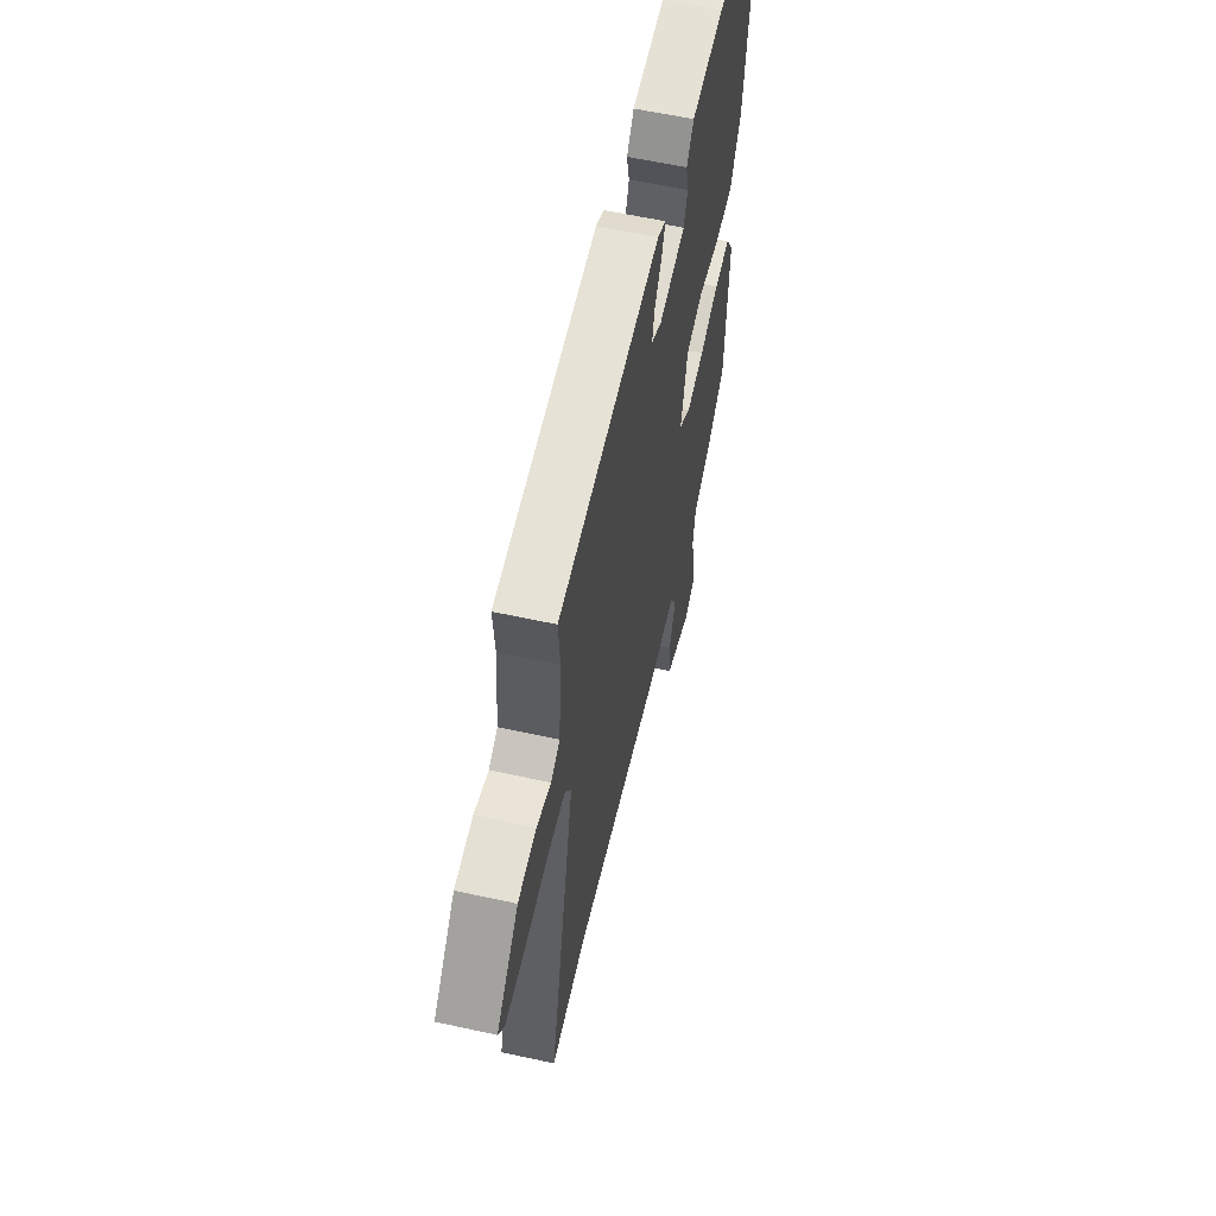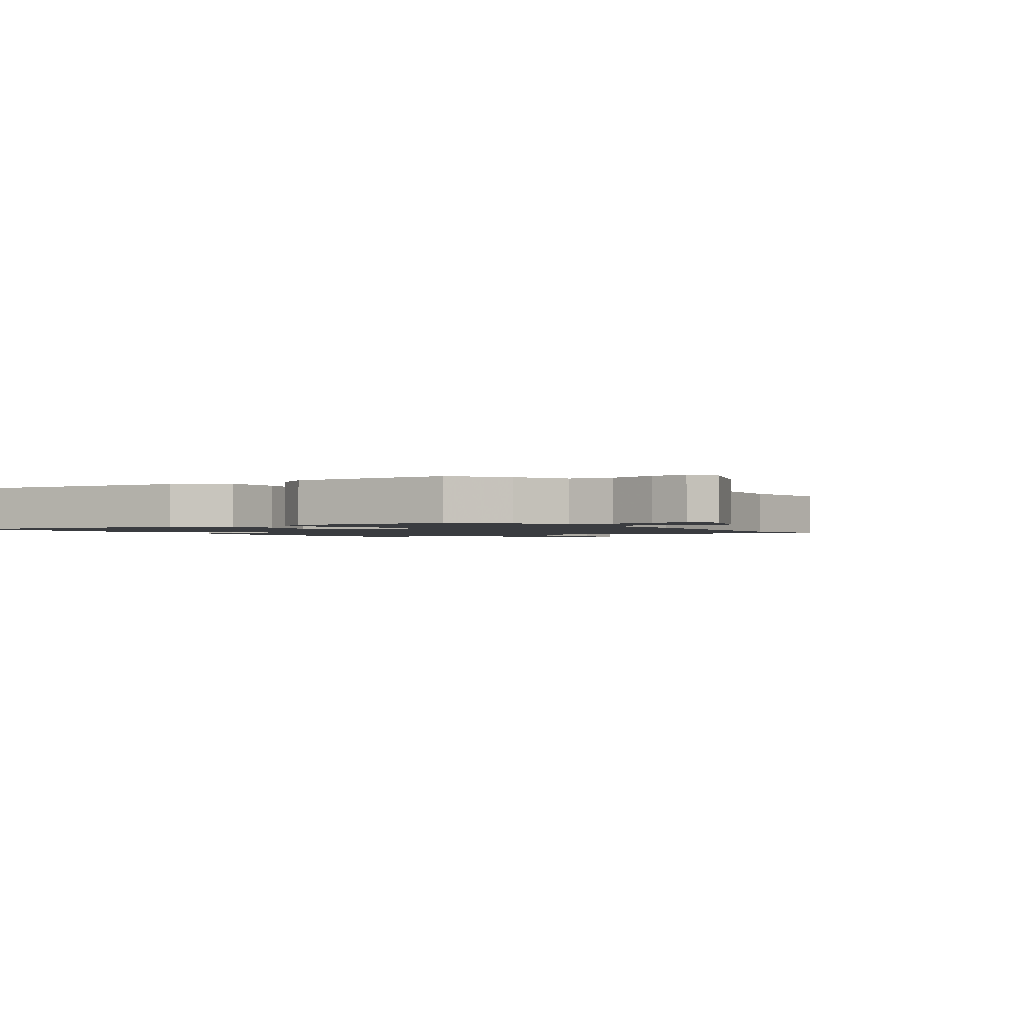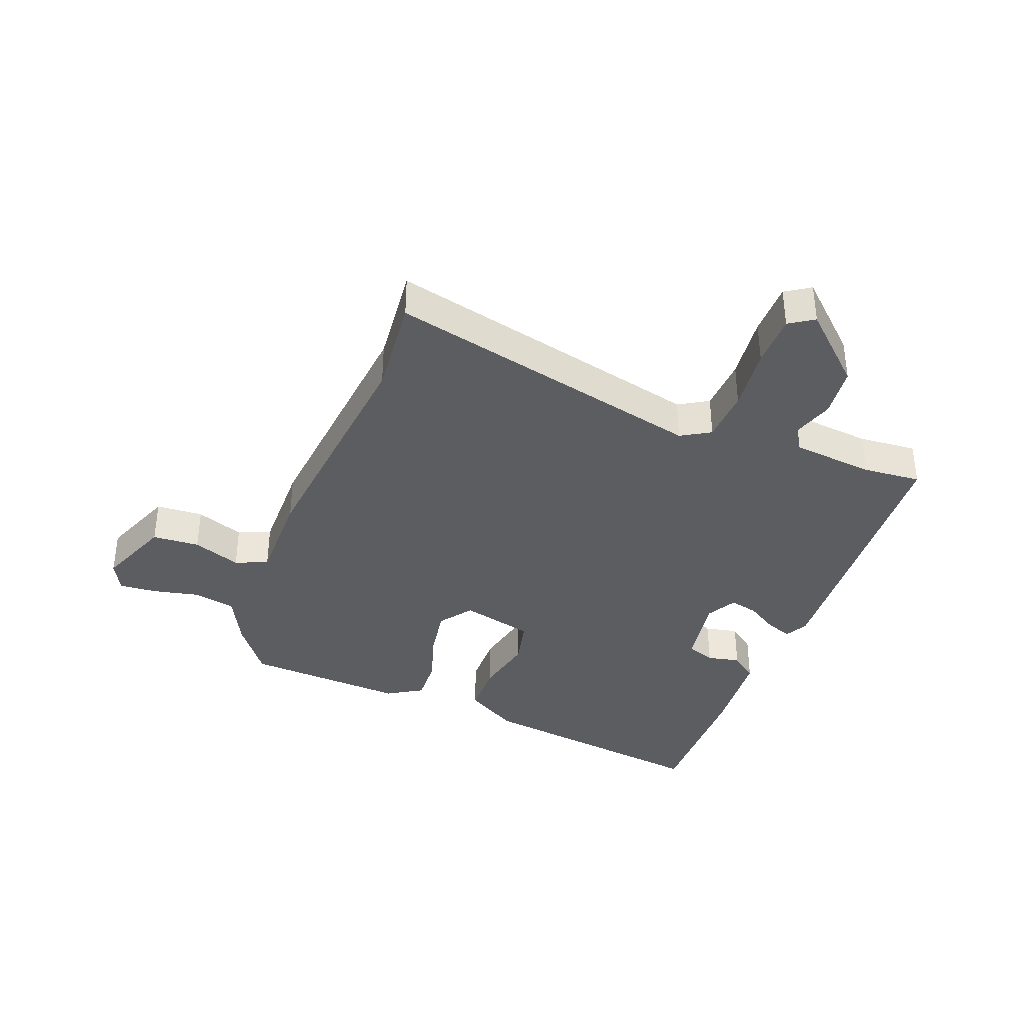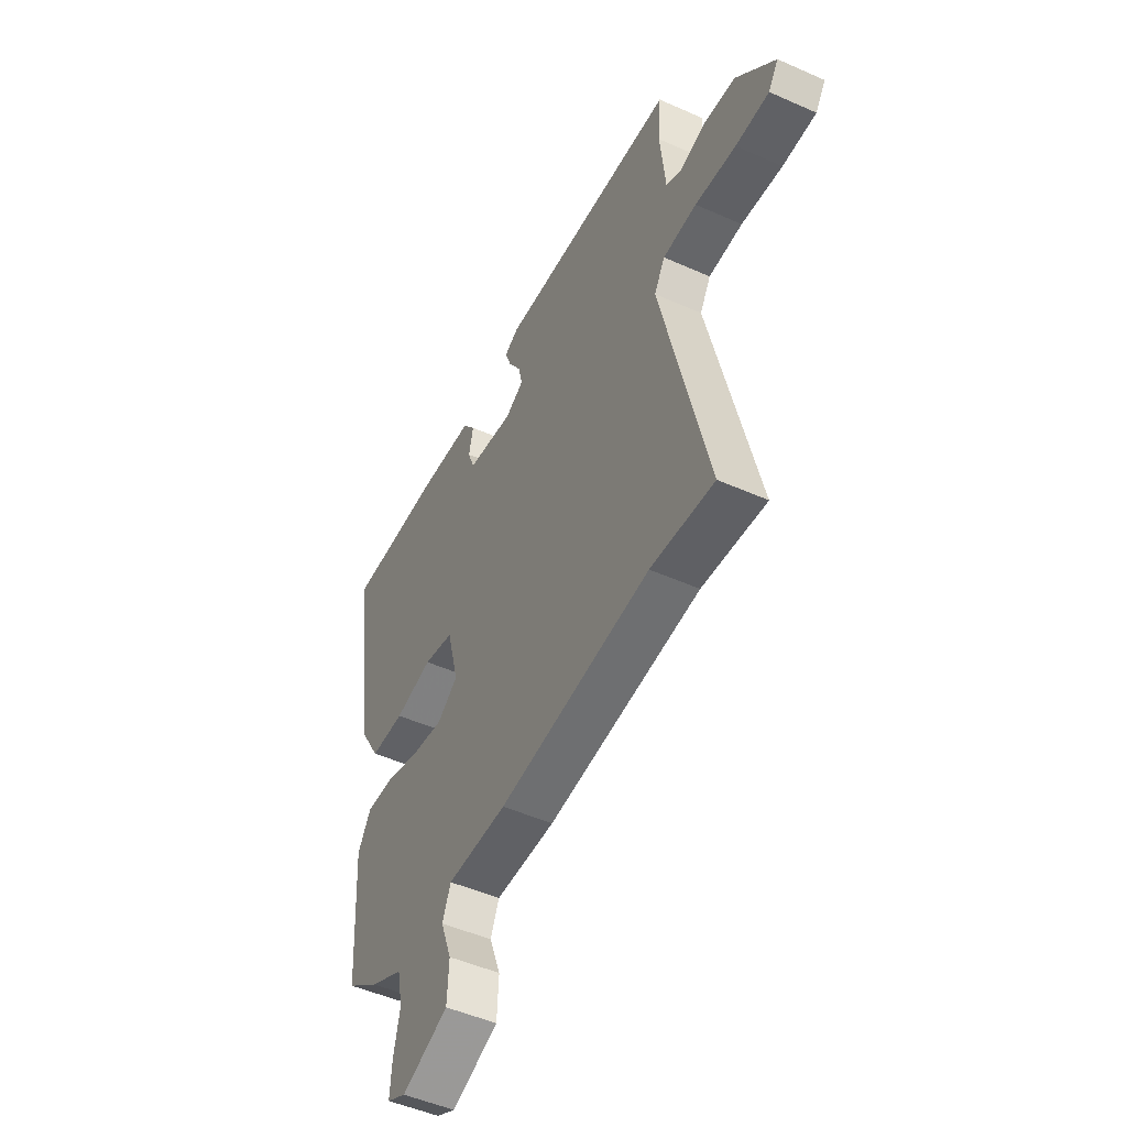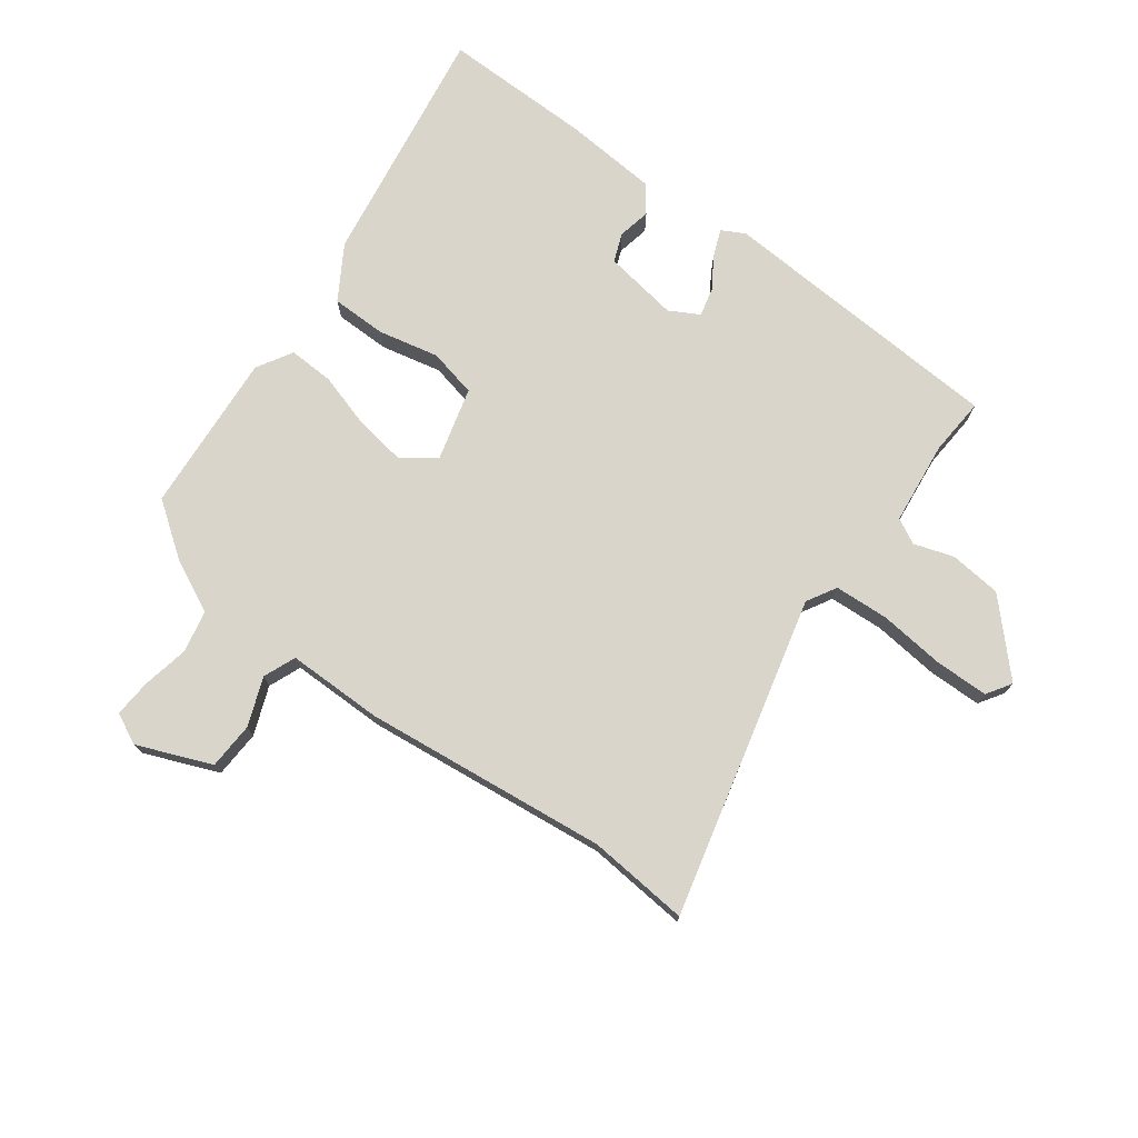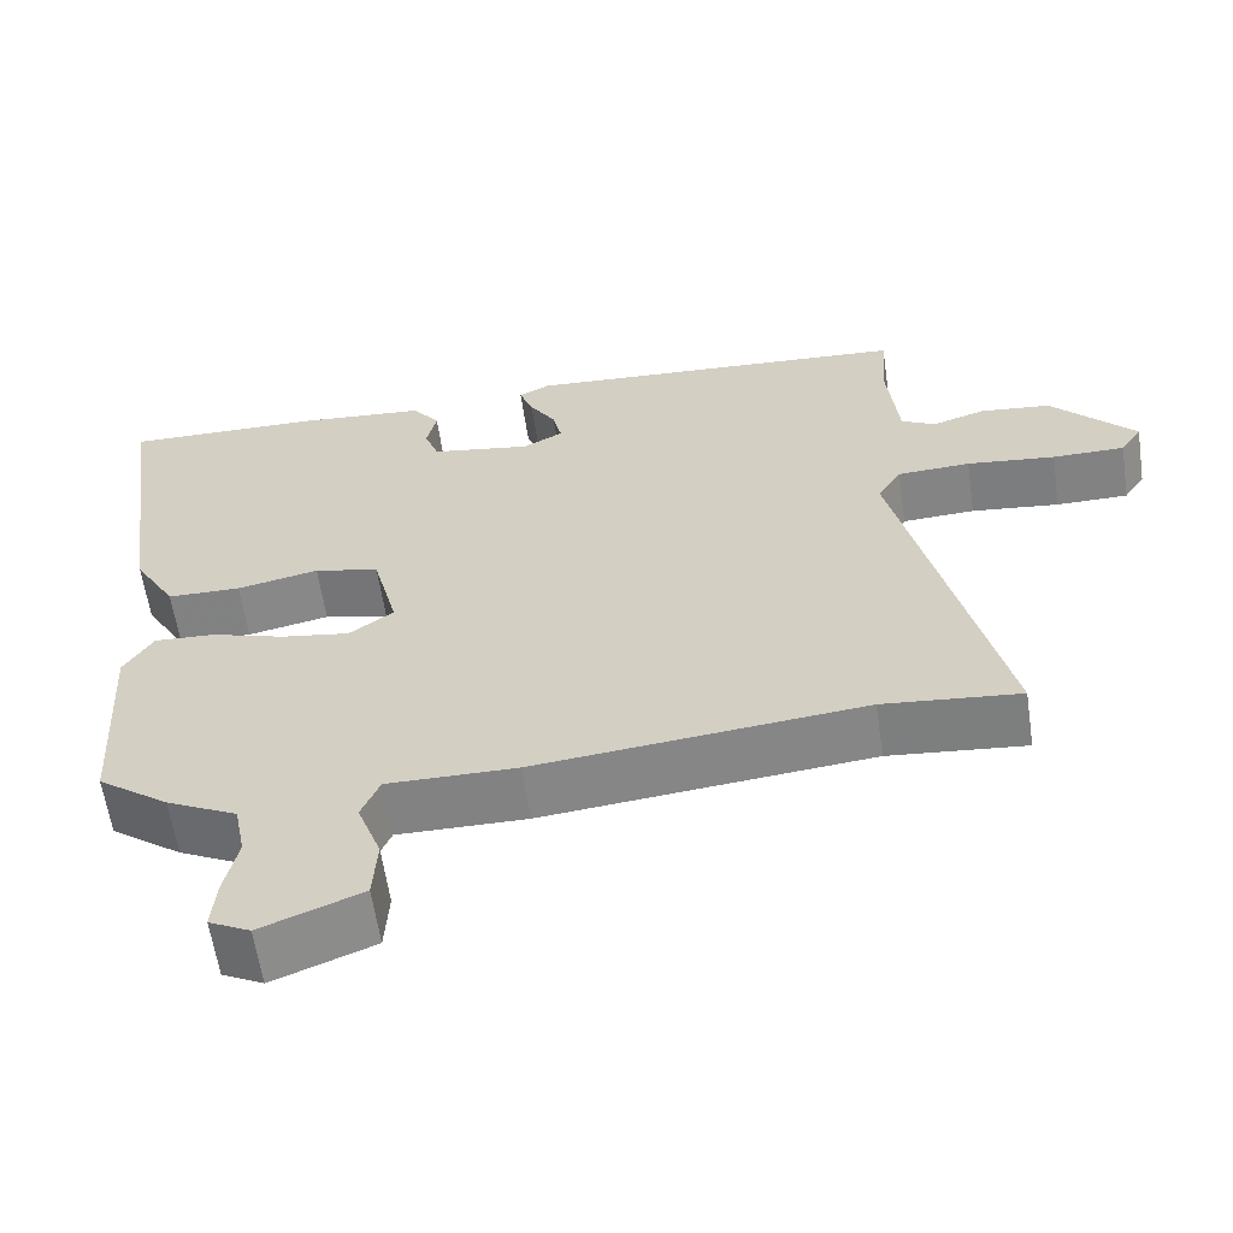
<metadata>
{"format":"obj","ext":"obj","renderer":"f3d","projection":"perspective","resolution":1024,"background":"white","views":[{"elev":59.1,"azim":-77.3,"up":"+Z"},{"elev":-1.6,"azim":125.1,"up":"+Y"},{"elev":-36.9,"azim":-111.1,"up":"+Y"},{"elev":-49.4,"azim":-116.2,"up":"+Z"},{"elev":74.3,"azim":-144.3,"up":"+Y"},{"elev":-60.9,"azim":-171.6,"up":"+Z"}]}
</metadata>
<code>
v -0.509 0.07 0.471
v -0.024 0.07 0.505
v 0.015 0.07 0.485
v -0.002 0.07 0.44
v -0.035 0.07 0.387
v -0.046 0.07 0.339
v 0.004 0.07 0.312
v 0.129 0.07 0.333
v 0.147 0.07 0.381
v 0.135 0.07 0.436
v 0.169 0.07 0.481
v 0.325 0.07 0.495
v 0.577 0.07 0.501
v 0.519 0.07 0.091
v 0.466 0.07 0.001
v 0.374 0.07 -0.001
v 0.272 0.07 0.02
v 0.191 0.07 0.001
v 0.16 0.07 -0.122
v 0.215 0.07 -0.162
v 0.301 0.07 -0.148
v 0.393 0.07 -0.119
v 0.469 0.07 -0.115
v 0.505 0.07 -0.174
v 0.489 0.07 -0.445
v 0.4 0.07 -0.511
v 0.312 0.07 -0.555
v 0.298 0.07 -0.626
v 0.315 0.07 -0.704
v 0.32 0.07 -0.767
v 0.269 0.07 -0.793
v 0.144 0.07 -0.744
v 0.139 0.07 -0.665
v 0.169 0.07 -0.584
v 0.146 0.07 -0.53
v -0.015 0.07 -0.532
v -0.424 0.07 -0.492
v -0.594 0.07 -0.509
v -0.469 0.07 0.028
v -0.498 0.07 0.077
v -0.589 0.07 0.081
v -0.699 0.07 0.068
v -0.789 0.07 0.068
v -0.816 0.07 0.109
v -0.711 0.07 0.222
v -0.624 0.07 0.232
v -0.557 0.07 0.211
v -0.515 0.07 0.234
v -0.501 0.07 0.374
v -0.509 0 0.471
v -0.024 0 0.505
v 0.015 0 0.485
v -0.002 0 0.44
v -0.035 0 0.387
v -0.046 0 0.339
v 0.004 0 0.312
v 0.129 0 0.333
v 0.147 0 0.381
v 0.135 0 0.436
v 0.169 0 0.481
v 0.325 0 0.495
v 0.577 0 0.501
v 0.519 0 0.091
v 0.466 0 0.001
v 0.374 0 -0.001
v 0.272 0 0.02
v 0.191 0 0.001
v 0.16 0 -0.122
v 0.215 0 -0.162
v 0.301 0 -0.148
v 0.393 0 -0.119
v 0.469 0 -0.115
v 0.505 0 -0.174
v 0.489 0 -0.445
v 0.4 0 -0.511
v 0.312 0 -0.555
v 0.298 0 -0.626
v 0.315 0 -0.704
v 0.32 0 -0.767
v 0.269 0 -0.793
v 0.144 0 -0.744
v 0.139 0 -0.665
v 0.169 0 -0.584
v 0.146 0 -0.53
v -0.015 0 -0.532
v -0.424 0 -0.492
v -0.594 0 -0.509
v -0.469 0 0.028
v -0.498 0 0.077
v -0.589 0 0.081
v -0.699 0 0.068
v -0.789 0 0.068
v -0.816 0 0.109
v -0.711 0 0.222
v -0.624 0 0.232
v -0.557 0 0.211
v -0.515 0 0.234
v -0.501 0 0.374
f 45 46 47
f 44 45 47
f 43 44 47
f 42 43 47
f 41 42 47
f 40 41 47 48
f 39 40 48 49
f 37 38 39
f 35 36 37 39
f 32 33 34
f 31 32 34
f 30 31 34
f 29 30 34
f 28 29 34
f 27 28 34 35
f 26 27 35
f 25 26 35
f 24 25 35
f 23 24 35
f 22 23 35
f 21 22 35
f 20 21 35
f 19 20 35 39
f 15 16 17
f 14 15 17
f 13 14 17
f 12 13 17
f 11 12 17
f 10 11 17
f 9 10 17
f 8 9 17 18
f 18 19 39
f 8 18 39
f 7 8 39
f 3 4 5
f 2 3 5
f 1 2 5
f 49 1 5
f 39 49 5
f 6 7 39
f 5 6 39
f 96 95 94
f 96 94 93
f 96 93 92
f 96 92 91
f 96 91 90
f 97 96 90 89
f 98 97 89 88
f 88 87 86
f 88 86 85 84
f 83 82 81
f 83 81 80
f 83 80 79
f 83 79 78
f 83 78 77
f 84 83 77 76
f 84 76 75
f 84 75 74
f 84 74 73
f 84 73 72
f 84 72 71
f 84 71 70
f 84 70 69
f 88 84 69 68
f 66 65 64
f 66 64 63
f 66 63 62
f 66 62 61
f 66 61 60
f 66 60 59
f 66 59 58
f 67 66 58 57
f 88 68 67
f 88 67 57
f 88 57 56
f 54 53 52
f 54 52 51
f 54 51 50
f 54 50 98
f 54 98 88
f 88 56 55
f 88 55 54
f 1 50 51 2
f 2 51 52 3
f 3 52 53 4
f 4 53 54 5
f 5 54 55 6
f 6 55 56 7
f 7 56 57 8
f 8 57 58 9
f 9 58 59 10
f 10 59 60 11
f 11 60 61 12
f 12 61 62 13
f 13 62 63 14
f 14 63 64 15
f 15 64 65 16
f 16 65 66 17
f 17 66 67 18
f 18 67 68 19
f 19 68 69 20
f 20 69 70 21
f 21 70 71 22
f 22 71 72 23
f 23 72 73 24
f 24 73 74 25
f 25 74 75 26
f 26 75 76 27
f 27 76 77 28
f 28 77 78 29
f 29 78 79 30
f 30 79 80 31
f 31 80 81 32
f 32 81 82 33
f 33 82 83 34
f 34 83 84 35
f 35 84 85 36
f 36 85 86 37
f 37 86 87 38
f 38 87 88 39
f 39 88 89 40
f 40 89 90 41
f 41 90 91 42
f 42 91 92 43
f 43 92 93 44
f 44 93 94 45
f 45 94 95 46
f 46 95 96 47
f 47 96 97 48
f 48 97 98 49
f 49 98 50 1

</code>
